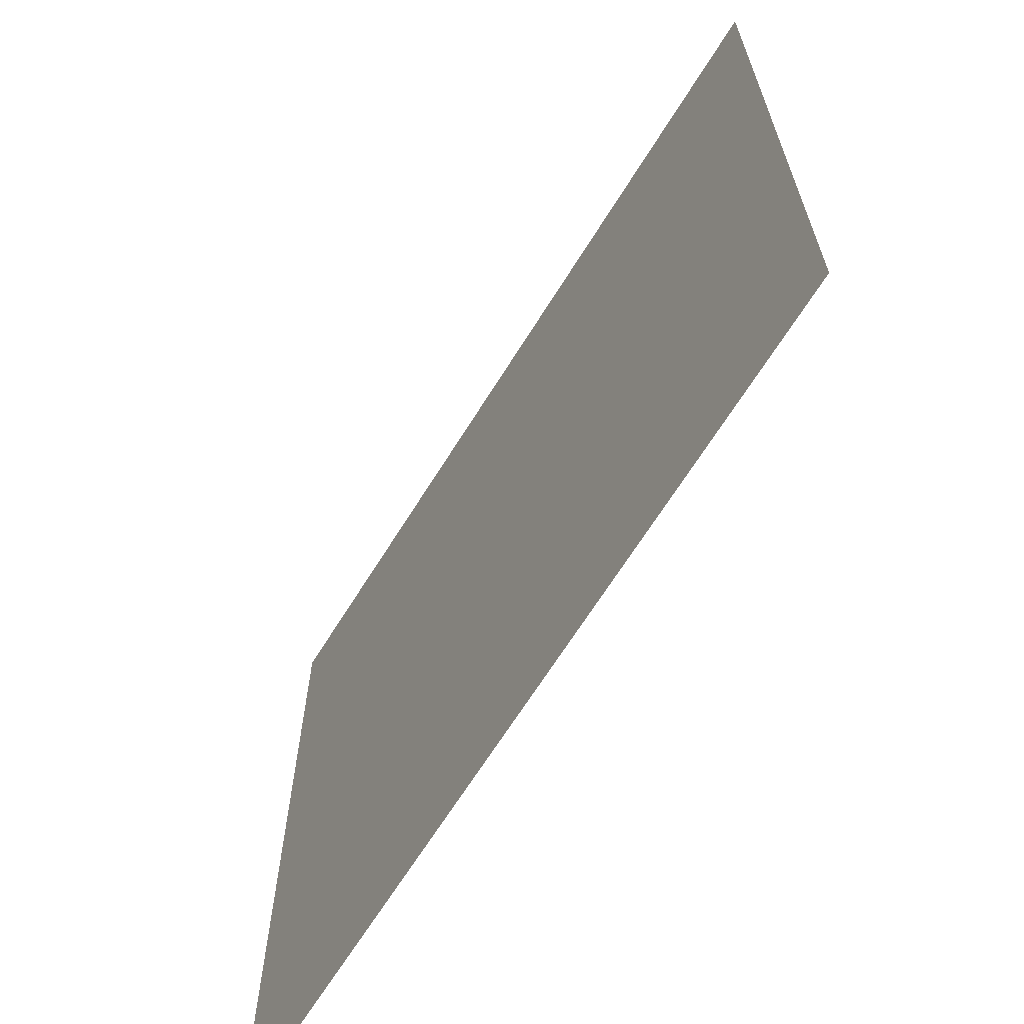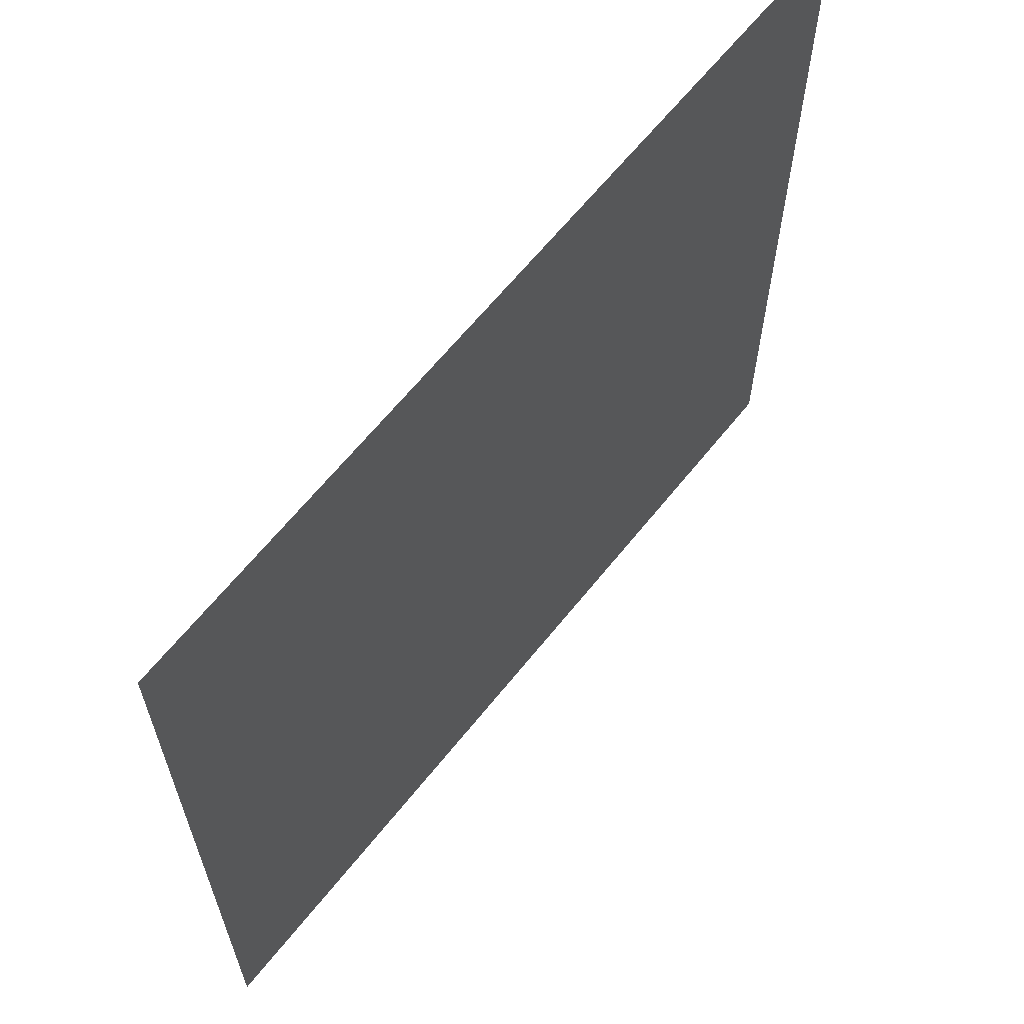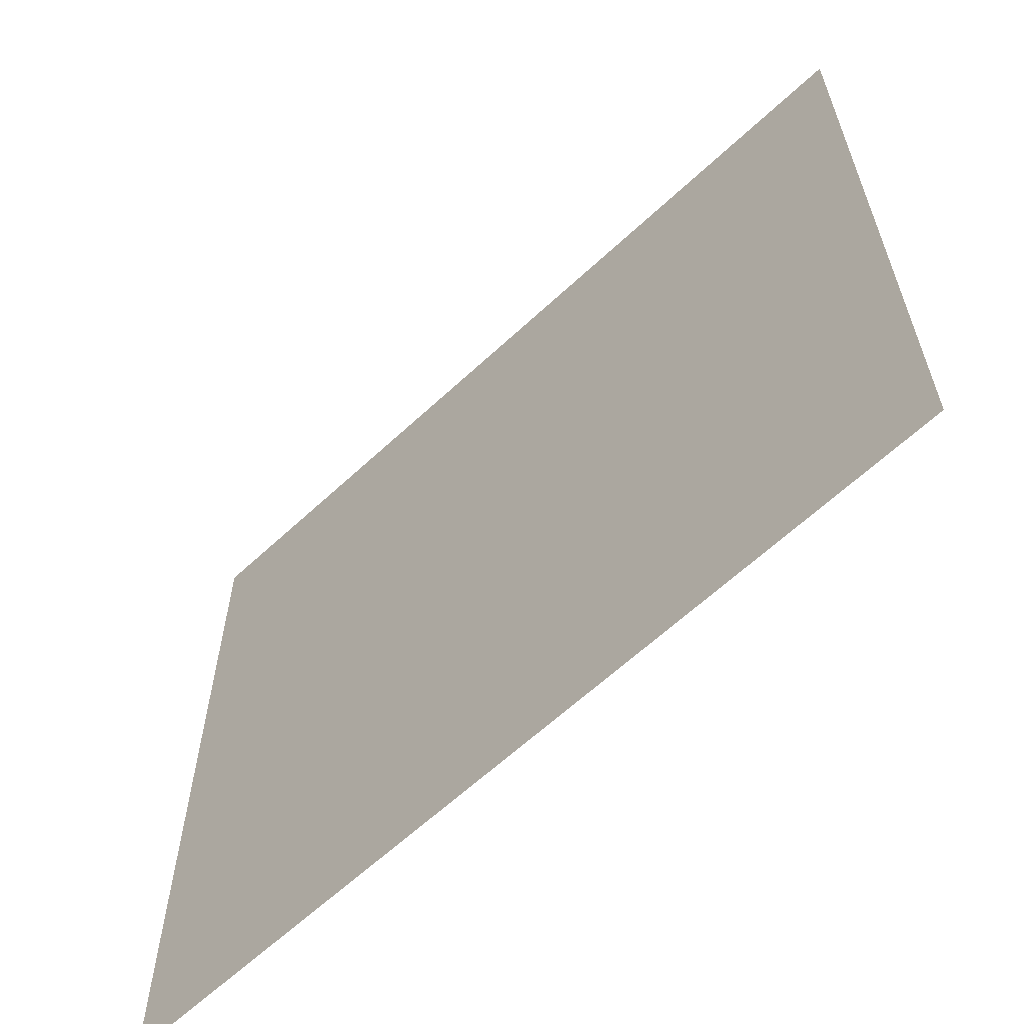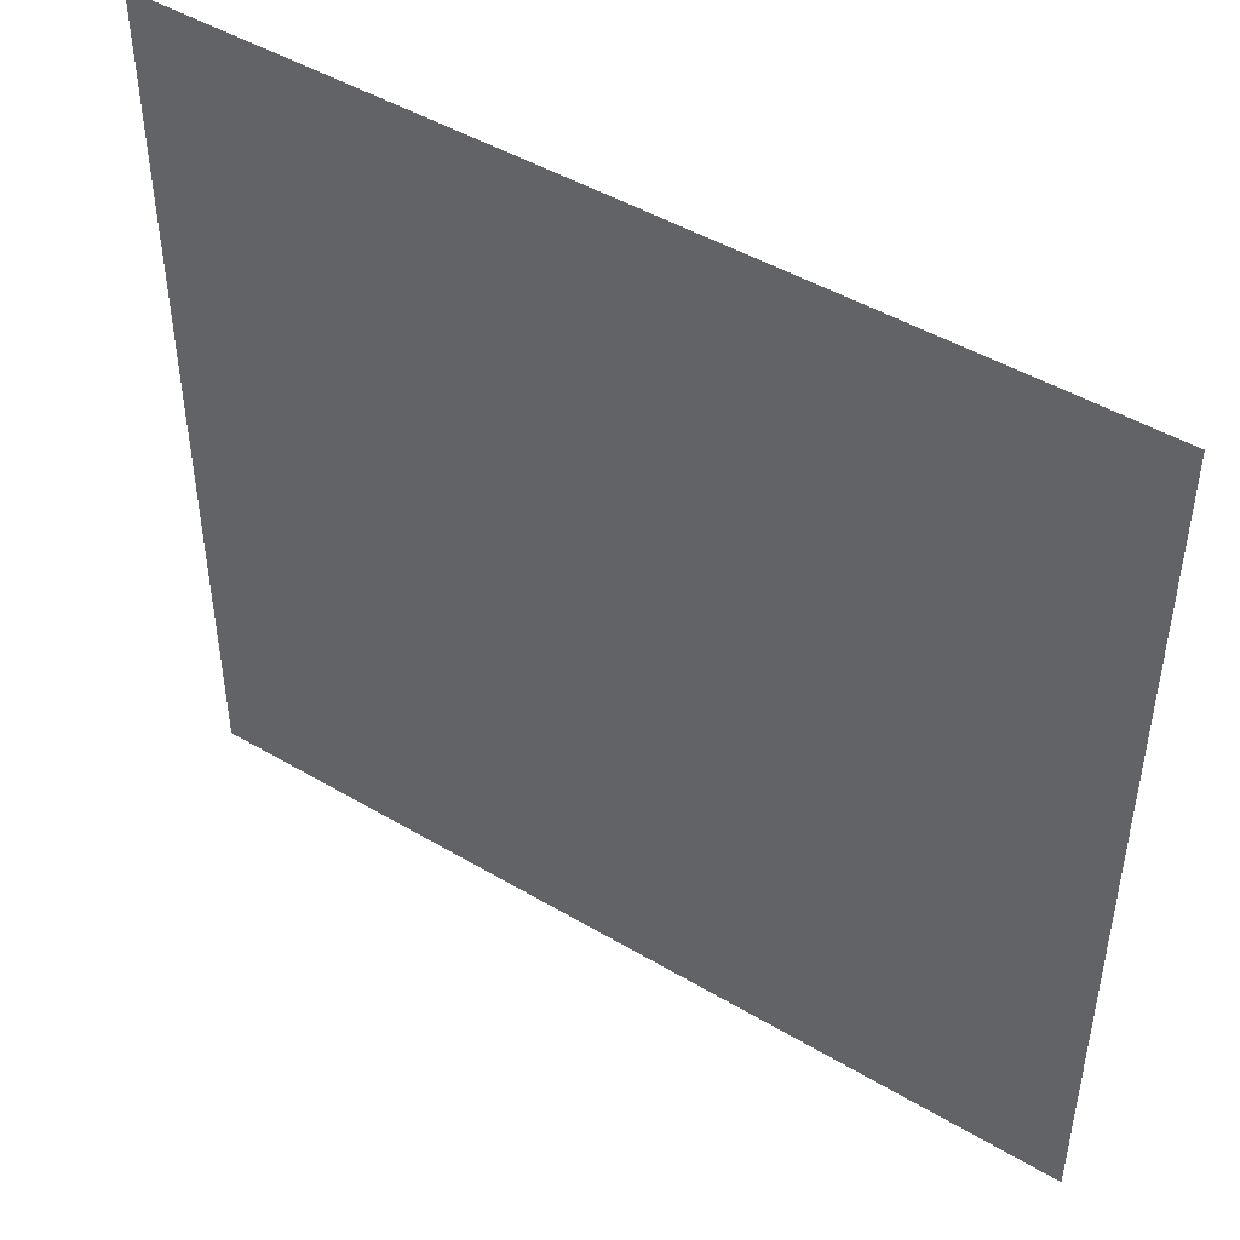
<metadata>
{"format":"obj","ext":"obj","renderer":"f3d","projection":"perspective","resolution":1024,"background":"white","views":[{"elev":-66.3,"azim":58.2,"up":"+Y"},{"elev":63.9,"azim":-51.4,"up":"+Y"},{"elev":-62.5,"azim":43.4,"up":"+Y"},{"elev":46.8,"azim":-146.0,"up":"+Y"}]}
</metadata>
<code>
v -1280 -4992 0
v -1344 -4992 0
v -1344 -4928 0
v -1280 -4928 0
v -1408 -4992 0
v -1408 -4928 0
v -1472 -4992 0
v -1472 -4928 0
v -1536 -4992 0
v -1536 -4928 0
v -1600 -4992 0
v -1600 -4928 0
v -1664 -4992 0
v -1664 -4928 0
v -1728 -4992 0
v -1728 -4928 0
v -1792 -4992 0
v -1792 -4928 0
v -1856 -4992 0
v -1856 -4928 0
v -1920 -4992 0
v -1920 -4928 0
v -1984 -4992 0
v -1984 -4928 0
v -2048 -4992 0
v -2048 -4928 0
v -2112 -4992 0
v -2112 -4928 0
v -2176 -4992 0
v -2176 -4928 0
v -2240 -4992 0
v -2240 -4928 0
v -2304 -4992 0
v -2304 -4928 0
v -2368 -4992 0
v -2368 -4928 0
v -2432 -4992 0
v -2432 -4928 0
v -1280 -5056 0
v -1344 -5056 0
v -1408 -5056 0
v -1472 -5056 0
v -1536 -5056 0
v -1600 -5056 0
v -1664 -5056 0
v -1728 -5056 0
v -1792 -5056 0
v -1856 -5056 0
v -1920 -5056 0
v -1984 -5056 0
v -2048 -5056 0
v -2112 -5056 0
v -2176 -5056 0
v -2240 -5056 0
v -2304 -5056 0
v -2368 -5056 0
v -2432 -5056 0
v -1280 -5120 0
v -1344 -5120 0
v -1408 -5120 0
v -1472 -5120 0
v -1536 -5120 0
v -1600 -5120 0
v -1664 -5120 0
v -1728 -5120 0
v -1792 -5120 0
v -1856 -5120 0
v -1920 -5120 0
v -1984 -5120 0
v -2048 -5120 0
v -2112 -5120 0
v -2176 -5120 0
v -2240 -5120 0
v -2304 -5120 0
v -2368 -5120 0
v -2432 -5120 0
v -1280 -5184 0
v -1344 -5184 0
v -1408 -5184 0
v -1472 -5184 0
v -1536 -5184 0
v -1600 -5184 0
v -1664 -5184 0
v -1728 -5184 0
v -1792 -5184 0
v -1856 -5184 0
v -1920 -5184 0
v -1984 -5184 0
v -2048 -5184 0
v -2112 -5184 0
v -2176 -5184 0
v -2240 -5184 0
v -2304 -5184 0
v -2368 -5184 0
v -2432 -5184 0
v -1280 -5248 0
v -1344 -5248 0
v -1408 -5248 0
v -1472 -5248 0
v -1536 -5248 0
v -1600 -5248 0
v -1664 -5248 0
v -1728 -5248 0
v -1792 -5248 0
v -1856 -5248 0
v -1920 -5248 0
v -1984 -5248 0
v -2048 -5248 0
v -2112 -5248 0
v -2176 -5248 0
v -2240 -5248 0
v -2304 -5248 0
v -2368 -5248 0
v -2432 -5248 0
v -1280 -5312 0
v -1344 -5312 0
v -1408 -5312 0
v -1472 -5312 0
v -1536 -5312 0
v -1600 -5312 0
v -1664 -5312 0
v -1728 -5312 0
v -1792 -5312 0
v -1856 -5312 0
v -1920 -5312 0
v -1984 -5312 0
v -2048 -5312 0
v -2112 -5312 0
v -2176 -5312 0
v -2240 -5312 0
v -2304 -5312 0
v -2368 -5312 0
v -2432 -5312 0
v -1280 -5376 0
v -1344 -5376 0
v -1408 -5376 0
v -1472 -5376 0
v -1536 -5376 0
v -1600 -5376 0
v -1664 -5376 0
v -1728 -5376 0
v -1792 -5376 0
v -1856 -5376 0
v -1920 -5376 0
v -1984 -5376 0
v -2048 -5376 0
v -2112 -5376 0
v -2176 -5376 0
v -2240 -5376 0
v -2304 -5376 0
v -2368 -5376 0
v -2432 -5376 0
v -1280 -5440 0
v -1344 -5440 0
v -1408 -5440 0
v -1472 -5440 0
v -1536 -5440 0
v -1600 -5440 0
v -1664 -5440 0
v -1728 -5440 0
v -1792 -5440 0
v -1856 -5440 0
v -1920 -5440 0
v -1984 -5440 0
v -2048 -5440 0
v -2112 -5440 0
v -2176 -5440 0
v -2240 -5440 0
v -2304 -5440 0
v -2368 -5440 0
v -2432 -5440 0
v -1280 -5504 0
v -1344 -5504 0
v -1408 -5504 0
v -1472 -5504 0
v -1536 -5504 0
v -1600 -5504 0
v -1664 -5504 0
v -1728 -5504 0
v -1792 -5504 0
v -1856 -5504 0
v -1920 -5504 0
v -1984 -5504 0
v -2048 -5504 0
v -2112 -5504 0
v -2176 -5504 0
v -2240 -5504 0
v -2304 -5504 0
v -2368 -5504 0
v -2432 -5504 0
v -1216 -5568 0
v -1280 -5568 0
v -1216 -5504 0
v -1344 -5568 0
v -1408 -5568 0
v -1472 -5568 0
v -1536 -5568 0
v -1600 -5568 0
v -1664 -5568 0
v -1728 -5568 0
v -1792 -5568 0
v -1856 -5568 0
v -1920 -5568 0
v -1984 -5568 0
v -2048 -5568 0
v -2112 -5568 0
v -2176 -5568 0
v -2240 -5568 0
v -2304 -5568 0
v -2368 -5568 0
v -2432 -5568 0
v -1216 -5632 0
v -1280 -5632 0
v -1344 -5632 0
v -1408 -5632 0
v -1472 -5632 0
v -1536 -5632 0
v -1600 -5632 0
v -1664 -5632 0
v -1728 -5632 0
v -1792 -5632 0
v -1856 -5632 0
v -1920 -5632 0
v -1984 -5632 0
v -2048 -5632 0
v -2112 -5632 0
v -2176 -5632 0
v -2240 -5632 0
v -2304 -5632 0
v -2368 -5632 0
v -2432 -5632 0
v -1216 -5696 0
v -1280 -5696 0
v -1344 -5696 0
v -1408 -5696 0
v -1472 -5696 0
v -1536 -5696 0
v -1600 -5696 0
v -1664 -5696 0
v -1728 -5696 0
v -1792 -5696 0
v -1856 -5696 0
v -1920 -5696 0
v -1984 -5696 0
v -2048 -5696 0
v -2112 -5696 0
v -2176 -5696 0
v -2240 -5696 0
v -2304 -5696 0
v -2368 -5696 0
v -2432 -5696 0
v -1216 -5760 0
v -1280 -5760 0
v -1344 -5760 0
v -1408 -5760 0
v -1472 -5760 0
v -1536 -5760 0
v -1600 -5760 0
v -1664 -5760 0
v -1728 -5760 0
v -1792 -5760 0
v -1856 -5760 0
v -1920 -5760 0
v -1984 -5760 0
v -2048 -5760 0
v -2112 -5760 0
v -2176 -5760 0
v -2240 -5760 0
v -2304 -5760 0
v -2368 -5760 0
v -2432 -5760 0
v -1280 -5824 0
v -1344 -5824 0
v -1408 -5824 0
v -1472 -5824 0
v -1536 -5824 0
v -1600 -5824 0
v -1664 -5824 0
v -1728 -5824 0
v -1792 -5824 0
v -1856 -5824 0
v -1920 -5824 0
v -1984 -5824 0
v -2048 -5824 0
v -2112 -5824 0
v -2176 -5824 0
v -2240 -5824 0
v -2304 -5824 0
v -2368 -5824 0
v -2432 -5824 0
v -1280 -5888 0
v -1344 -5888 0
v -1408 -5888 0
v -1472 -5888 0
v -1536 -5888 0
v -1600 -5888 0
v -1664 -5888 0
v -1728 -5888 0
v -1792 -5888 0
v -1856 -5888 0
v -1920 -5888 0
v -1984 -5888 0
v -2048 -5888 0
v -2112 -5888 0
v -2176 -5888 0
v -2240 -5888 0
v -2304 -5888 0
v -2368 -5888 0
v -2432 -5888 0
v -1280 -5952 0
v -1344 -5952 0
v -1408 -5952 0
v -1472 -5952 0
v -1536 -5952 0
v -1600 -5952 0
v -1664 -5952 0
v -1728 -5952 0
v -1792 -5952 0
v -1856 -5952 0
v -1920 -5952 0
v -1984 -5952 0
v -2048 -5952 0
v -2112 -5952 0
v -2176 -5952 0
v -2240 -5952 0
v -2304 -5952 0
v -2368 -5952 0
v -2432 -5952 0
v -1280 -6016 0
v -1344 -6016 0
v -1408 -6016 0
v -1472 -6016 0
v -1536 -6016 0
v -1600 -6016 0
v -1664 -6016 0
v -1728 -6016 0
v -1792 -6016 0
v -1856 -6016 0
v -1920 -6016 0
v -1984 -6016 0
v -2048 -6016 0
v -2112 -6016 0
v -2176 -6016 0
v -2240 -6016 0
v -2304 -6016 0
v -2368 -6016 0
v -2432 -6016 0
v -1280 -6080 0
v -1344 -6080 0
v -1408 -6080 0
v -1472 -6080 0
v -1536 -6080 0
v -1600 -6080 0
v -1664 -6080 0
v -1728 -6080 0
v -1792 -6080 0
v -1856 -6080 0
v -1920 -6080 0
v -1984 -6080 0
v -2048 -6080 0
v -2112 -6080 0
v -2176 -6080 0
v -2240 -6080 0
v -2304 -6080 0
v -2368 -6080 0
v -2432 -6080 0
v -1216 -4992 0
v -1216 -4928 0
v -1216 -5056 0
v -1216 -5120 0
v -1216 -5184 0
v -1216 -5248 0
v -1216 -5312 0
v -1216 -5376 0
v -1216 -5440 0
v -1216 -5824 0
v -1216 -5888 0
v -1216 -5952 0
v -1216 -6016 0
v -1216 -6080 0
g mesh_[00]_[00]
f 1 2 3 4
f 2 5 6 3
f 5 7 8 6
f 7 9 10 8
f 9 11 12 10
f 11 13 14 12
f 13 15 16 14
f 15 17 18 16
f 17 19 20 18
f 19 21 22 20
f 21 23 24 22
f 23 25 26 24
f 25 27 28 26
f 27 29 30 28
f 29 31 32 30
f 31 33 34 32
f 33 35 36 34
f 35 37 38 36
f 39 40 2 1
f 40 41 5 2
f 41 42 7 5
f 42 43 9 7
f 43 44 11 9
f 44 45 13 11
f 45 46 15 13
f 46 47 17 15
f 47 48 19 17
f 48 49 21 19
f 49 50 23 21
f 50 51 25 23
f 51 52 27 25
f 52 53 29 27
f 53 54 31 29
f 54 55 33 31
f 55 56 35 33
f 56 57 37 35
f 58 59 40 39
f 59 60 41 40
f 60 61 42 41
f 61 62 43 42
f 62 63 44 43
f 63 64 45 44
f 64 65 46 45
f 65 66 47 46
f 66 67 48 47
f 67 68 49 48
f 68 69 50 49
f 69 70 51 50
f 70 71 52 51
f 71 72 53 52
f 72 73 54 53
f 73 74 55 54
f 74 75 56 55
f 75 76 57 56
f 77 78 59 58
f 78 79 60 59
f 79 80 61 60
f 80 81 62 61
f 81 82 63 62
f 82 83 64 63
f 83 84 65 64
f 84 85 66 65
f 85 86 67 66
f 86 87 68 67
f 87 88 69 68
f 88 89 70 69
f 89 90 71 70
f 90 91 72 71
f 91 92 73 72
f 92 93 74 73
f 93 94 75 74
f 94 95 76 75
f 96 97 78 77
f 97 98 79 78
f 98 99 80 79
f 99 100 81 80
f 100 101 82 81
f 101 102 83 82
f 102 103 84 83
f 103 104 85 84
f 104 105 86 85
f 105 106 87 86
f 106 107 88 87
f 107 108 89 88
f 108 109 90 89
f 109 110 91 90
f 110 111 92 91
f 111 112 93 92
f 112 113 94 93
f 113 114 95 94
f 115 116 97 96
f 116 117 98 97
f 117 118 99 98
f 118 119 100 99
f 119 120 101 100
f 120 121 102 101
f 121 122 103 102
f 122 123 104 103
f 123 124 105 104
f 124 125 106 105
f 125 126 107 106
f 126 127 108 107
f 127 128 109 108
f 128 129 110 109
f 129 130 111 110
f 130 131 112 111
f 131 132 113 112
f 132 133 114 113
f 134 135 116 115
f 135 136 117 116
f 136 137 118 117
f 137 138 119 118
f 138 139 120 119
f 139 140 121 120
f 140 141 122 121
f 141 142 123 122
f 142 143 124 123
f 143 144 125 124
f 144 145 126 125
f 145 146 127 126
f 146 147 128 127
f 147 148 129 128
f 148 149 130 129
f 149 150 131 130
f 150 151 132 131
f 151 152 133 132
f 153 154 135 134
f 154 155 136 135
f 155 156 137 136
f 156 157 138 137
f 157 158 139 138
f 158 159 140 139
f 159 160 141 140
f 160 161 142 141
f 161 162 143 142
f 162 163 144 143
f 163 164 145 144
f 164 165 146 145
f 165 166 147 146
f 166 167 148 147
f 167 168 149 148
f 168 169 150 149
f 169 170 151 150
f 170 171 152 151
f 172 173 154 153
f 173 174 155 154
f 174 175 156 155
f 175 176 157 156
f 176 177 158 157
f 177 178 159 158
f 178 179 160 159
f 179 180 161 160
f 180 181 162 161
f 181 182 163 162
f 182 183 164 163
f 183 184 165 164
f 184 185 166 165
f 185 186 167 166
f 186 187 168 167
f 187 188 169 168
f 188 189 170 169
f 189 190 171 170
f 191 192 172 193
f 192 194 173 172
f 194 195 174 173
f 195 196 175 174
f 196 197 176 175
f 197 198 177 176
f 198 199 178 177
f 199 200 179 178
f 200 201 180 179
f 201 202 181 180
f 202 203 182 181
f 203 204 183 182
f 204 205 184 183
f 205 206 185 184
f 206 207 186 185
f 207 208 187 186
f 208 209 188 187
f 209 210 189 188
f 210 211 190 189
f 212 213 192 191
f 213 214 194 192
f 214 215 195 194
f 215 216 196 195
f 216 217 197 196
f 217 218 198 197
f 218 219 199 198
f 219 220 200 199
f 220 221 201 200
f 221 222 202 201
f 222 223 203 202
f 223 224 204 203
f 224 225 205 204
f 225 226 206 205
f 226 227 207 206
f 227 228 208 207
f 228 229 209 208
f 229 230 210 209
f 230 231 211 210
f 232 233 213 212
f 233 234 214 213
f 234 235 215 214
f 235 236 216 215
f 236 237 217 216
f 237 238 218 217
f 238 239 219 218
f 239 240 220 219
f 240 241 221 220
f 241 242 222 221
f 242 243 223 222
f 243 244 224 223
f 244 245 225 224
f 245 246 226 225
f 246 247 227 226
f 247 248 228 227
f 248 249 229 228
f 249 250 230 229
f 250 251 231 230
f 252 253 233 232
f 253 254 234 233
f 254 255 235 234
f 255 256 236 235
f 256 257 237 236
f 257 258 238 237
f 258 259 239 238
f 259 260 240 239
f 260 261 241 240
f 261 262 242 241
f 262 263 243 242
f 263 264 244 243
f 264 265 245 244
f 265 266 246 245
f 266 267 247 246
f 267 268 248 247
f 268 269 249 248
f 269 270 250 249
f 270 271 251 250
f 272 273 254 253
f 273 274 255 254
f 274 275 256 255
f 275 276 257 256
f 276 277 258 257
f 277 278 259 258
f 278 279 260 259
f 279 280 261 260
f 280 281 262 261
f 281 282 263 262
f 282 283 264 263
f 283 284 265 264
f 284 285 266 265
f 285 286 267 266
f 286 287 268 267
f 287 288 269 268
f 288 289 270 269
f 289 290 271 270
f 291 292 273 272
f 292 293 274 273
f 293 294 275 274
f 294 295 276 275
f 295 296 277 276
f 296 297 278 277
f 297 298 279 278
f 298 299 280 279
f 299 300 281 280
f 300 301 282 281
f 301 302 283 282
f 302 303 284 283
f 303 304 285 284
f 304 305 286 285
f 305 306 287 286
f 306 307 288 287
f 307 308 289 288
f 308 309 290 289
f 310 311 292 291
f 311 312 293 292
f 312 313 294 293
f 313 314 295 294
f 314 315 296 295
f 315 316 297 296
f 316 317 298 297
f 317 318 299 298
f 318 319 300 299
f 319 320 301 300
f 320 321 302 301
f 321 322 303 302
f 322 323 304 303
f 323 324 305 304
f 324 325 306 305
f 325 326 307 306
f 326 327 308 307
f 327 328 309 308
f 329 330 311 310
f 330 331 312 311
f 331 332 313 312
f 332 333 314 313
f 333 334 315 314
f 334 335 316 315
f 335 336 317 316
f 336 337 318 317
f 337 338 319 318
f 338 339 320 319
f 339 340 321 320
f 340 341 322 321
f 341 342 323 322
f 342 343 324 323
f 343 344 325 324
f 344 345 326 325
f 345 346 327 326
f 346 347 328 327
f 348 349 330 329
f 349 350 331 330
f 350 351 332 331
f 351 352 333 332
f 352 353 334 333
f 353 354 335 334
f 354 355 336 335
f 355 356 337 336
f 356 357 338 337
f 357 358 339 338
f 358 359 340 339
f 359 360 341 340
f 360 361 342 341
f 361 362 343 342
f 362 363 344 343
f 363 364 345 344
f 364 365 346 345
f 365 366 347 346
g mesh_[01]_[00]
f 367 1 4 368
f 1 2 3 4
f 2 5 6 3
f 5 7 8 6
f 7 9 10 8
f 9 11 12 10
f 11 13 14 12
f 13 15 16 14
f 15 17 18 16
f 17 19 20 18
f 19 21 22 20
f 21 23 24 22
f 23 25 26 24
f 25 27 28 26
f 27 29 30 28
f 29 31 32 30
f 31 33 34 32
f 33 35 36 34
f 35 37 38 36
f 369 39 1 367
f 39 40 2 1
f 40 41 5 2
f 41 42 7 5
f 42 43 9 7
f 43 44 11 9
f 44 45 13 11
f 45 46 15 13
f 46 47 17 15
f 47 48 19 17
f 48 49 21 19
f 49 50 23 21
f 50 51 25 23
f 51 52 27 25
f 52 53 29 27
f 53 54 31 29
f 54 55 33 31
f 55 56 35 33
f 56 57 37 35
f 370 58 39 369
f 58 59 40 39
f 59 60 41 40
f 60 61 42 41
f 61 62 43 42
f 62 63 44 43
f 63 64 45 44
f 64 65 46 45
f 65 66 47 46
f 66 67 48 47
f 67 68 49 48
f 68 69 50 49
f 69 70 51 50
f 70 71 52 51
f 71 72 53 52
f 72 73 54 53
f 73 74 55 54
f 74 75 56 55
f 75 76 57 56
f 371 77 58 370
f 77 78 59 58
f 78 79 60 59
f 79 80 61 60
f 80 81 62 61
f 81 82 63 62
f 82 83 64 63
f 83 84 65 64
f 84 85 66 65
f 85 86 67 66
f 86 87 68 67
f 87 88 69 68
f 88 89 70 69
f 89 90 71 70
f 90 91 72 71
f 91 92 73 72
f 92 93 74 73
f 93 94 75 74
f 94 95 76 75
f 372 96 77 371
f 96 97 78 77
f 97 98 79 78
f 98 99 80 79
f 99 100 81 80
f 100 101 82 81
f 101 102 83 82
f 102 103 84 83
f 103 104 85 84
f 104 105 86 85
f 105 106 87 86
f 106 107 88 87
f 107 108 89 88
f 108 109 90 89
f 109 110 91 90
f 110 111 92 91
f 111 112 93 92
f 112 113 94 93
f 113 114 95 94
f 373 115 96 372
f 115 116 97 96
f 374 134 115 373
f 134 135 116 115
f 375 153 134 374
f 153 154 135 134
f 193 172 153 375
f 172 173 154 153
f 376 272 253 252
f 272 273 254 253
f 273 274 255 254
f 274 275 256 255
f 275 276 257 256
f 276 277 258 257
f 277 278 259 258
f 278 279 260 259
f 279 280 261 260
f 280 281 262 261
f 281 282 263 262
f 282 283 264 263
f 283 284 265 264
f 284 285 266 265
f 285 286 267 266
f 286 287 268 267
f 287 288 269 268
f 288 289 270 269
f 289 290 271 270
f 377 291 272 376
f 291 292 273 272
f 292 293 274 273
f 293 294 275 274
f 294 295 276 275
f 295 296 277 276
f 296 297 278 277
f 297 298 279 278
f 298 299 280 279
f 299 300 281 280
f 300 301 282 281
f 301 302 283 282
f 302 303 284 283
f 303 304 285 284
f 304 305 286 285
f 305 306 287 286
f 306 307 288 287
f 307 308 289 288
f 308 309 290 289
f 378 310 291 377
f 310 311 292 291
f 311 312 293 292
f 312 313 294 293
f 313 314 295 294
f 314 315 296 295
f 315 316 297 296
f 316 317 298 297
f 317 318 299 298
f 318 319 300 299
f 319 320 301 300
f 320 321 302 301
f 321 322 303 302
f 322 323 304 303
f 323 324 305 304
f 324 325 306 305
f 325 326 307 306
f 326 327 308 307
f 327 328 309 308
f 379 329 310 378
f 329 330 311 310
f 330 331 312 311
f 331 332 313 312
f 332 333 314 313
f 333 334 315 314
f 334 335 316 315
f 335 336 317 316
f 336 337 318 317
f 337 338 319 318
f 338 339 320 319
f 339 340 321 320
f 340 341 322 321
f 341 342 323 322
f 342 343 324 323
f 343 344 325 324
f 344 345 326 325
f 345 346 327 326
f 346 347 328 327
f 380 348 329 379
f 348 349 330 329
f 349 350 331 330
f 350 351 332 331
f 351 352 333 332
f 352 353 334 333
f 353 354 335 334
f 354 355 336 335
f 355 356 337 336
f 356 357 338 337
f 357 358 339 338
f 358 359 340 339
f 359 360 341 340
f 360 361 342 341
f 361 362 343 342
f 362 363 344 343
f 363 364 345 344
f 364 365 346 345
f 365 366 347 346

</code>
